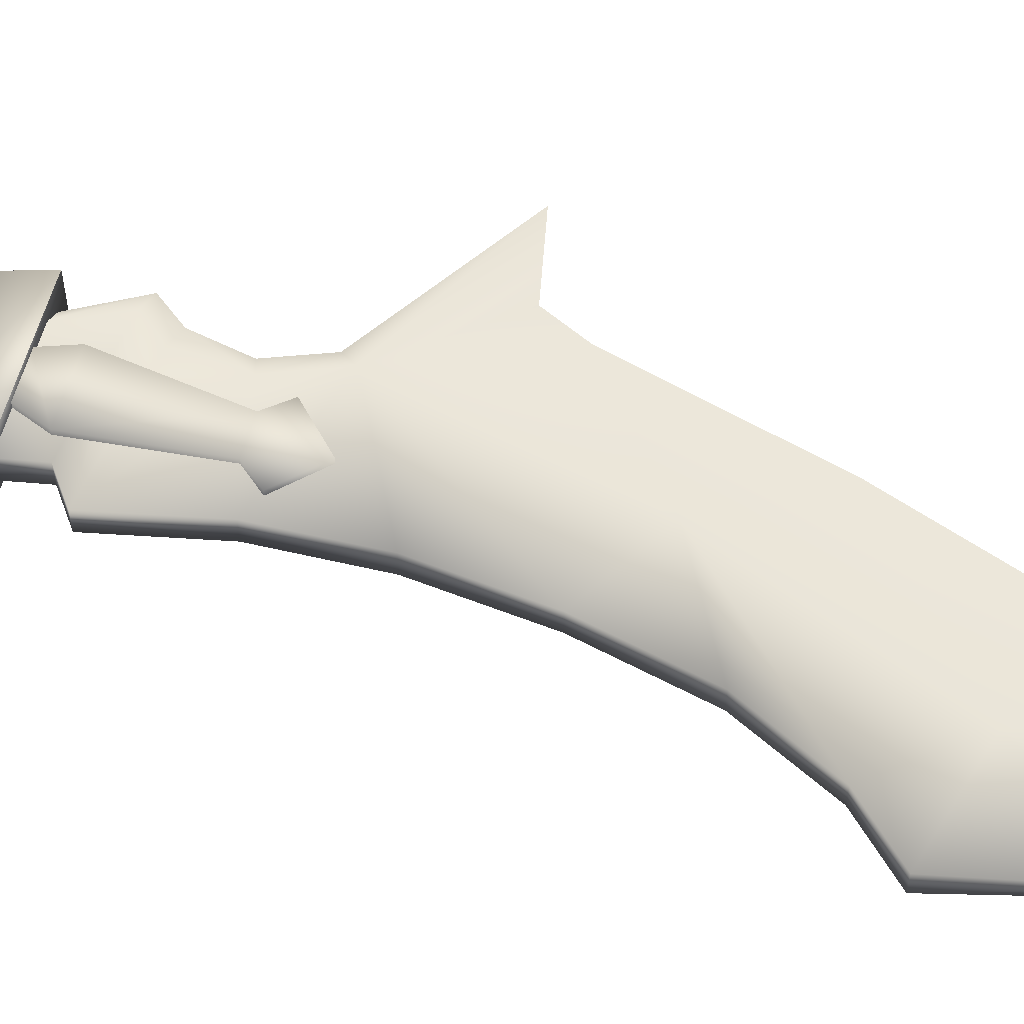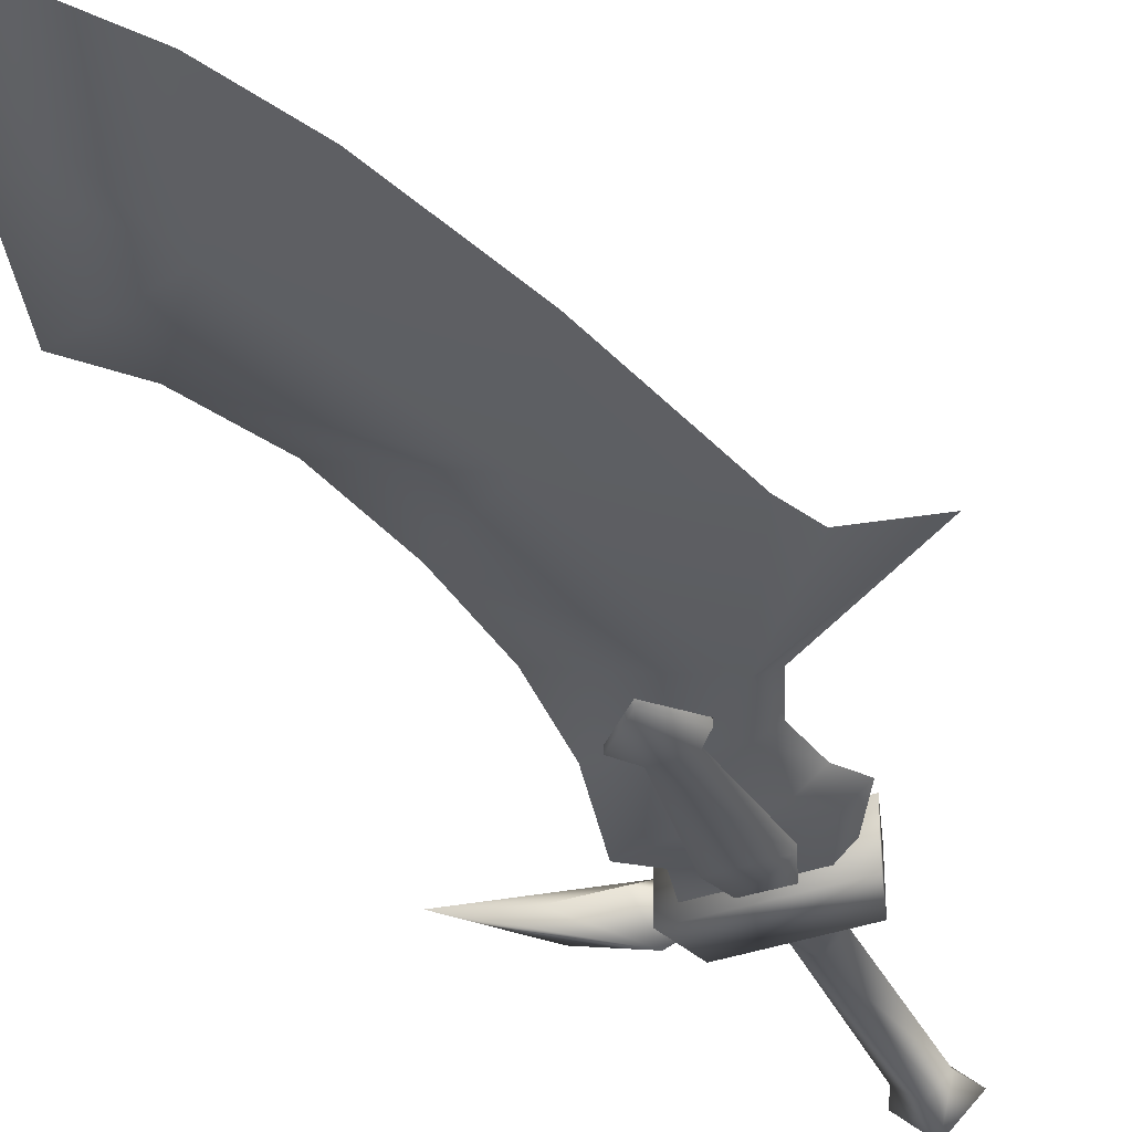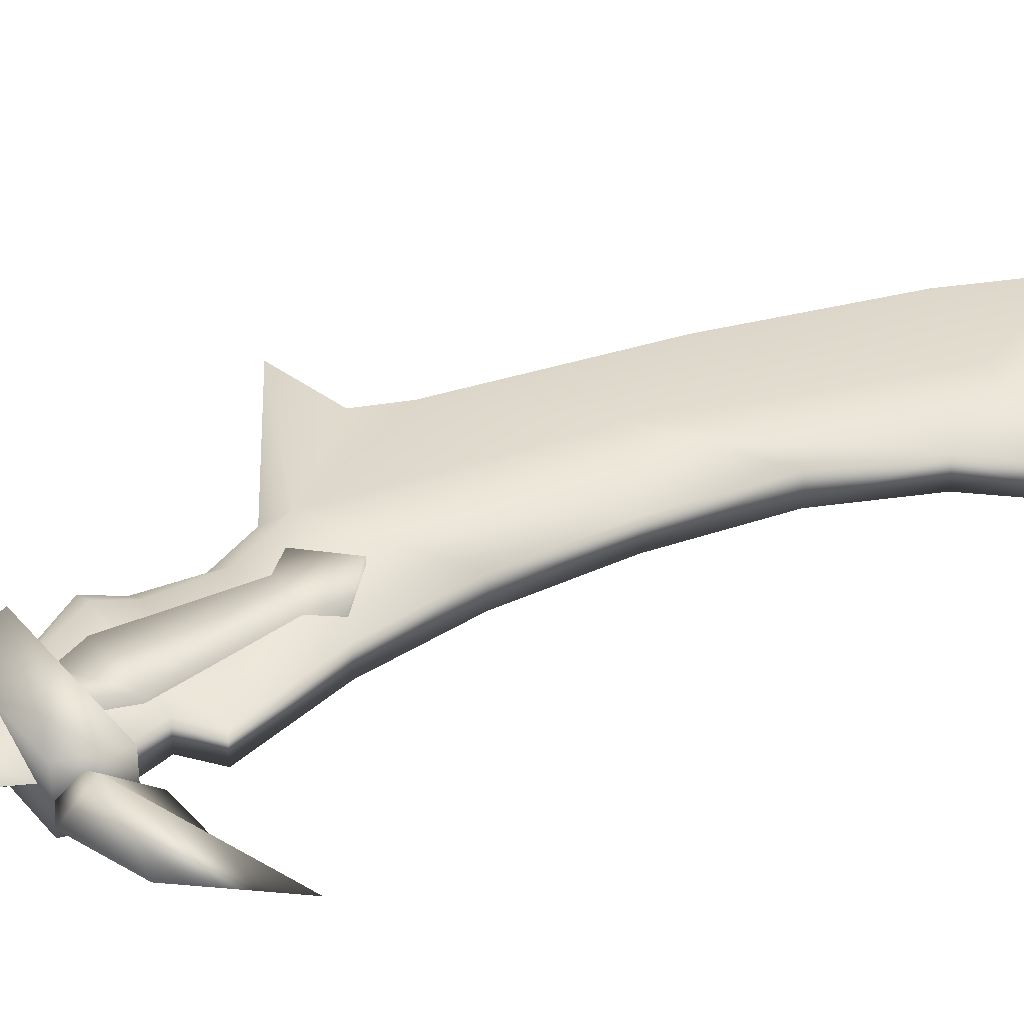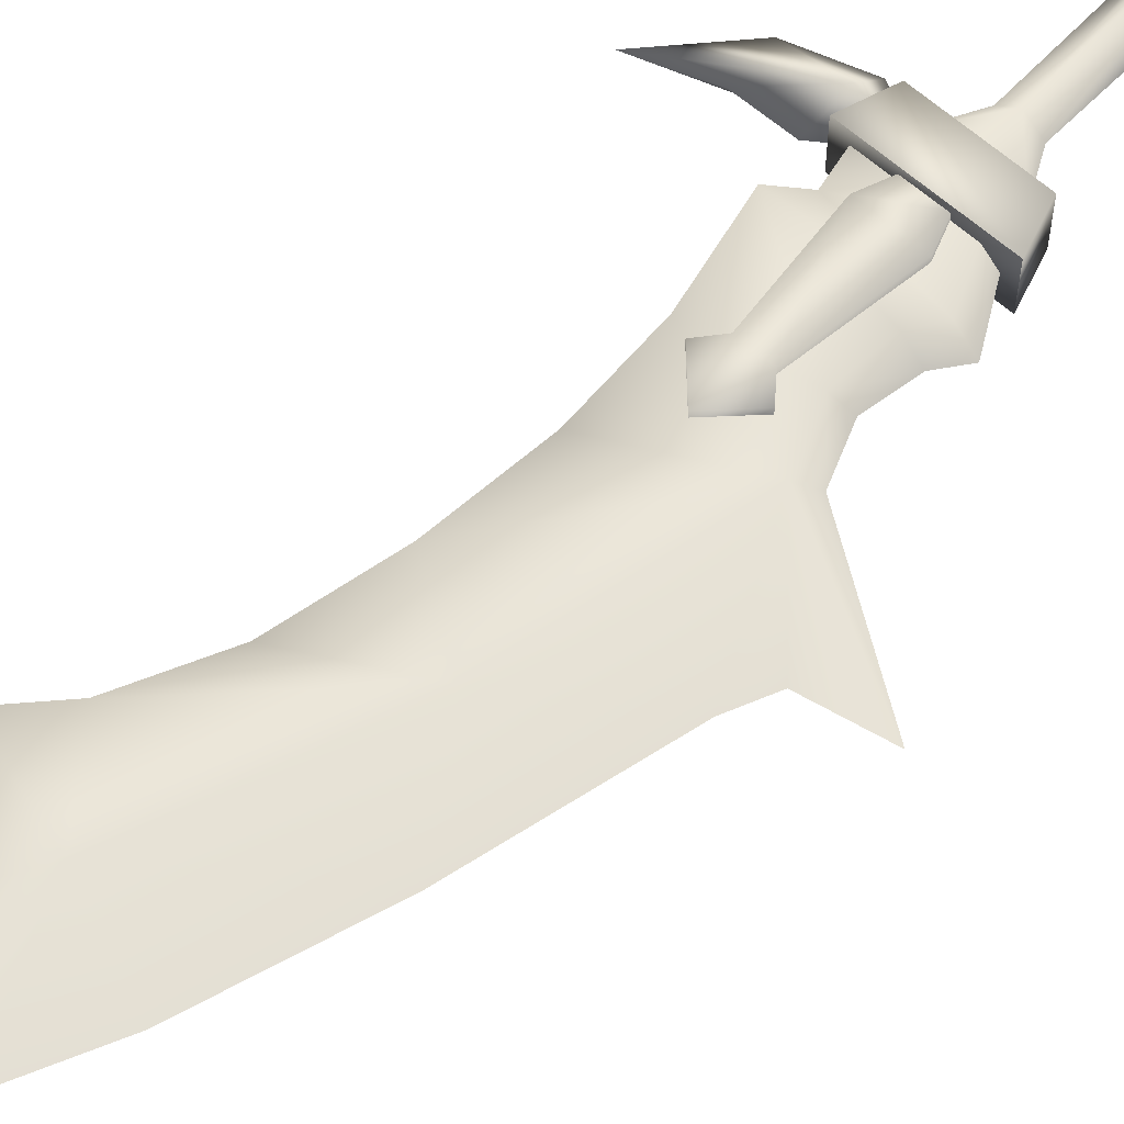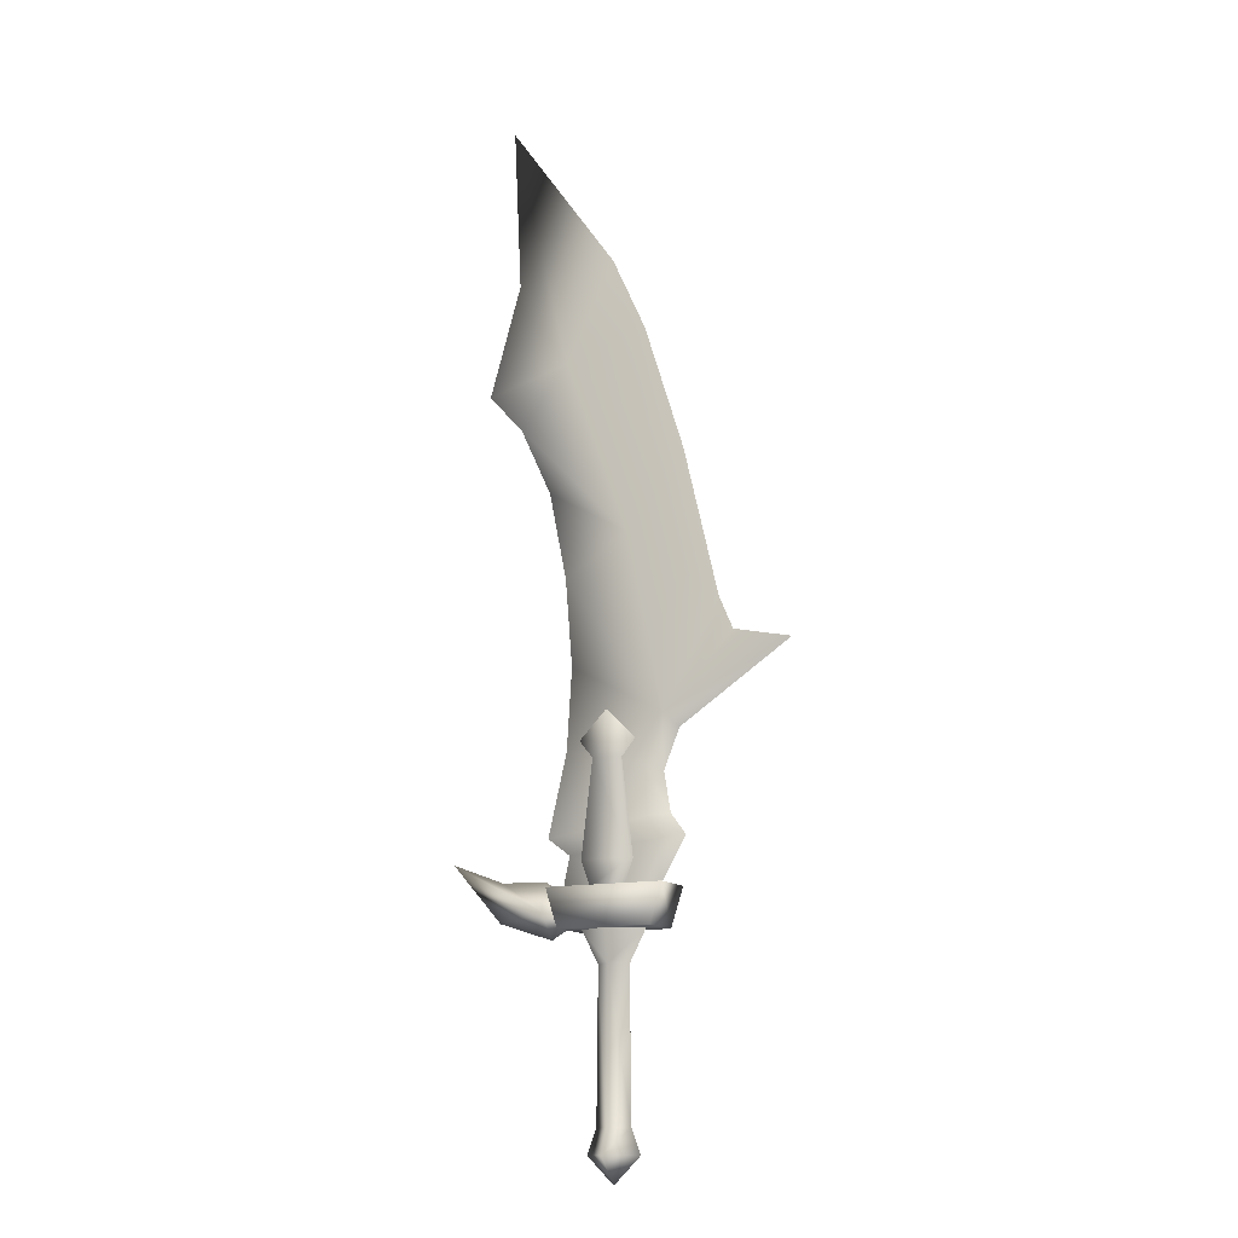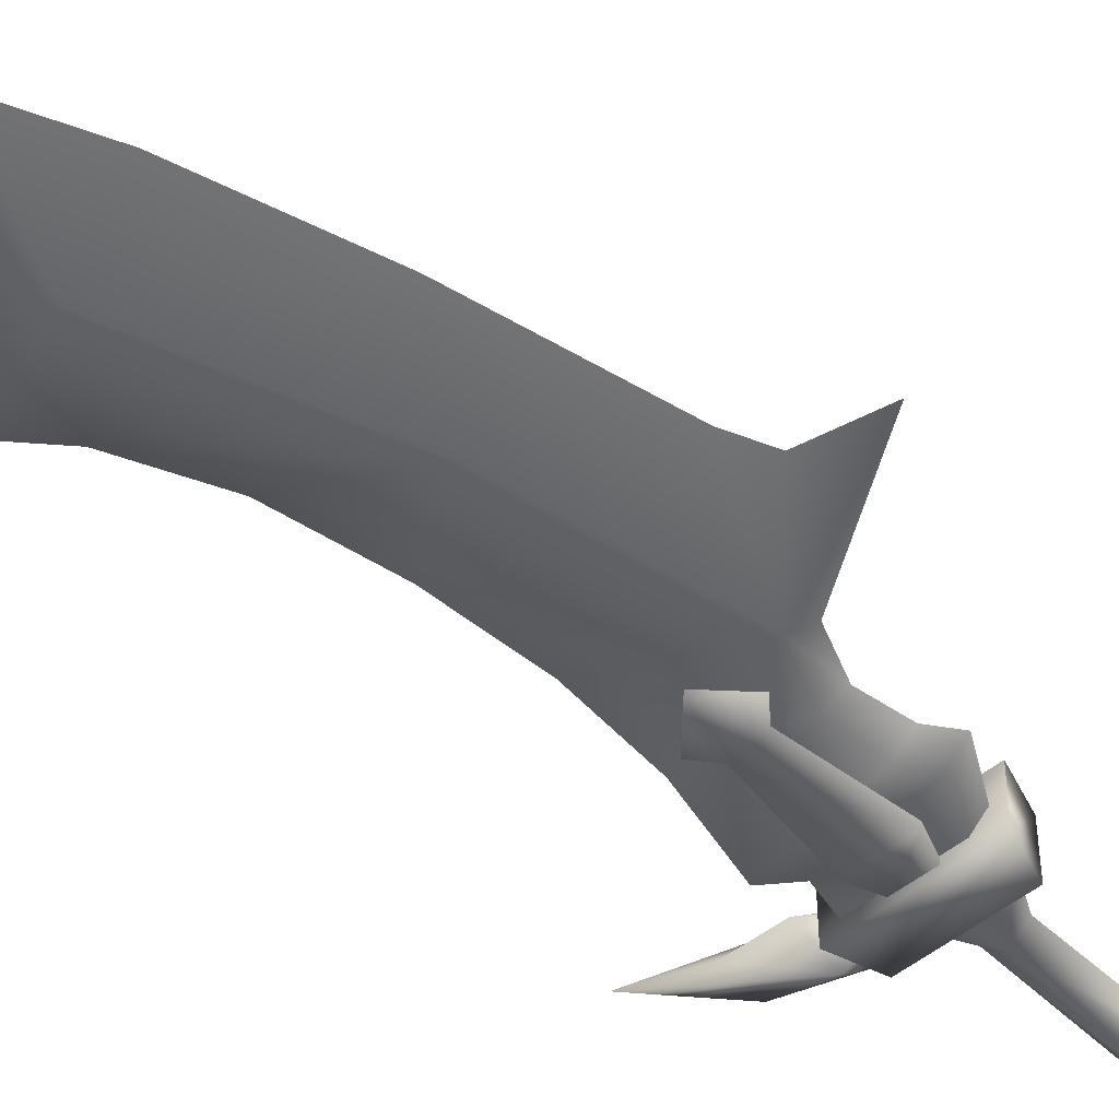
<metadata>
{"format":"obj","ext":"obj","renderer":"f3d","projection":"perspective","resolution":1024,"background":"white","views":[{"elev":62.3,"azim":-73.2,"up":"+Y"},{"elev":-37.8,"azim":23.7,"up":"+Y"},{"elev":38.9,"azim":-124.9,"up":"+Y"},{"elev":60.1,"azim":43.1,"up":"+Y"},{"elev":-13.3,"azim":25.8,"up":"+Z"},{"elev":-48.5,"azim":42.9,"up":"+Y"}]}
</metadata>
<code>
g mesh00
v -0.007524 -1.752 -3.868
v -1.845 0 12.85
v -2.014 0 -3.868
v -0.007524 1.551 12.85
v -1.845 0 12.85
v -2.904 1.98 23.69
v -1.59 1.98 34.5
v 1.553 2.014 34.5
v -0.01505 -1.997 39.63
v 3.115 2.014 36.42
v -0.01505 1.997 39.63
v 3.569 1.352 20.14
v 8.347 0 25.99
v 5.023 0 20.12
v 6.1 1.352 25.61
v 6.623 0 28.34
v -5.232 -1.352 79.49
v -10.85 -1.352 72.43
v 2.147 -1.352 59.19
v 1.827 0 12.85
v -0.007524 1.551 12.85
v 3.748 0 16.54
v -12.88 0 109.4
v -0.148 0 91.43
v -5.232 1.352 79.49
v 1.827 0 12.85
v 3.748 0 16.54
v -0.007524 -1.551 12.85
v -0.007524 -3.023 -6.611
v -3.086 0 -6.611
v -0.007524 0 -9.622
v -0.007524 -1.551 12.85
v 1.996 0 -3.868
v 1.827 0 12.85
v 20.6 0 46.02
v 7.686 0 37.43
v 6.351 1.352 38.9
v 4.132 1.352 33.46
v -5.219 1.352 54.63
v 2.147 1.352 59.19
v -7.316 0 15.56
v -13.57 0 17.58
v -7.338 2.449 18.37
v -3.145 1.98 36.42
v -4.414 -1.352 44.69
v -5.219 -1.352 54.63
v -4.414 1.352 44.69
v 2.872 -2.014 23.69
v 1.81 -2.014 20.83
v 2.872 2.014 23.69
v 1.81 2.014 20.83
v -1.846 -1.98 20.83
v -2.904 -1.98 23.69
v -1.846 1.98 20.83
v -5.39 2.668 16.54
v 6.787 2.706 20.96
v 5.372 2.668 16.54
v 6.758 -2.669 20.96
v 5.372 -2.668 16.54
v -1.845 0 12.85
v -3.766 0 16.54
v -0.007524 2.225 16.54
v -7.338 -2.449 18.37
v -2.958 0 18.06
v -8.076 0 21.84
v -2.014 0 -3.868
v -0.007524 1.752 -3.868
v -0.007524 3.023 -6.611
v 1.996 0 -3.868
v 3.069 0 -6.611
v -0.007524 1.752 -3.868
v 1.827 0 12.85
v -0.007524 -2.225 16.54
v -3.766 0 16.54
v -1.845 0 12.85
v -5.39 -2.668 16.54
v -5.39 2.668 16.54
v 5.372 -2.668 16.54
v 5.372 2.668 16.54
v -7.222 1.352 64.57
v -10.85 1.352 72.43
v -1.59 -1.98 34.5
v -3.145 -1.98 36.42
v 7.686 0 37.43
v 20.6 0 46.02
v 6.351 -1.352 38.9
v -4.574 1.352 24.29
v -4.574 -1.352 24.29
v -7.158 -1.352 26.21
v -6.79 2.653 20.96
v -6.783 -2.66 20.96
v 6.787 2.706 20.96
v 6.758 -2.669 20.96
v -0.148 0 91.43
v 3.569 -1.352 20.14
v 5.023 0 20.12
v 6.1 -1.352 25.61
v 8.347 0 25.99
v 4.511 -1.352 28.02
v 6.623 0 28.34
v -5.374 -1.352 20.51
v -5.374 1.352 20.51
v -14.92 1.352 76.91
v -14.92 -1.352 76.91
v -11.6 0.6758 90.01
v -11.6 -0.6758 90.01
v 5.857 0 32.88
v 4.511 1.352 28.02
v -5.008 -1.352 35.45
v -5.008 1.352 35.45
v -7.158 1.352 26.21
v -0.007524 -1.752 -3.868
v 5.372 -2.668 16.54
v 6.758 -2.669 20.96
v -5.39 -2.668 16.54
v -6.783 -2.66 20.96
v -6.79 2.653 20.96
v 4.132 -1.352 33.46
v 5.857 0 32.88
v 3.767 0 82.84
v 8.366 0 68.21
v 12.36 0 51.17
v 13.96 0 47.46
v 13.96 0 47.46
v 12.36 0 51.17
v 8.366 0 68.21
v 3.767 0 82.84
v -7.222 -1.352 64.57
v -19.44 0 24.21
v -13.31 0 21.94
v 3.115 -2.014 36.42
v 1.553 -2.014 34.5
f 1 2 3
f 4 3 5
f 6 7 8
f 9 10 11
f 12 13 14
f 15 16 13
f 17 18 19
f 20 21 22
f 23 24 25
f 26 27 28
f 29 30 31
f 2 1 32
f 32 1 33
f 32 33 34
f 35 36 37
f 37 36 38
f 37 39 40
f 41 42 43
f 9 11 44
f 45 46 47
f 48 49 50
f 50 49 51
f 52 53 54
f 54 53 6
f 55 56 57
f 57 56 58
f 57 58 59
f 60 61 21
f 21 61 62
f 21 62 22
f 63 64 65
f 66 67 68
f 68 67 69
f 68 69 70
f 3 4 71
f 71 4 72
f 71 72 33
f 27 73 28
f 28 73 74
f 28 74 75
f 76 77 78
f 78 77 79
f 39 80 40
f 40 80 81
f 40 81 25
f 82 83 7
f 84 85 86
f 87 88 89
f 90 91 92
f 92 91 93
f 23 17 94
f 95 96 97
f 97 96 98
f 97 98 99
f 99 98 100
f 101 88 102
f 102 88 87
f 102 87 12
f 103 104 105
f 105 104 106
f 36 107 38
f 38 107 16
f 38 16 108
f 109 110 111
f 69 29 70
f 70 29 31
f 70 31 68
f 68 31 30
f 68 30 66
f 66 30 29
f 66 29 112
f 112 29 69
f 113 114 115
f 115 114 116
f 115 116 55
f 55 116 117
f 55 117 56
f 7 6 82
f 82 6 53
f 82 53 48
f 48 53 52
f 48 52 49
f 101 95 88
f 88 95 97
f 88 97 89
f 89 97 99
f 89 99 118
f 118 99 100
f 118 100 119
f 24 120 25
f 25 120 121
f 25 121 40
f 40 121 122
f 40 122 37
f 37 122 123
f 37 123 35
f 85 124 86
f 86 124 125
f 86 125 19
f 19 125 126
f 19 126 17
f 17 126 127
f 17 127 94
f 18 128 19
f 19 128 46
f 19 46 86
f 86 46 45
f 86 45 109
f 109 45 47
f 109 47 110
f 129 63 130
f 130 63 65
f 130 65 43
f 43 65 64
f 43 64 41
f 41 64 63
f 41 63 42
f 42 63 129
f 42 129 43
f 43 129 130
f 10 9 131
f 131 9 132
f 131 132 10
f 10 132 8
f 10 8 11
f 11 8 7
f 11 7 44
f 44 7 83
f 44 83 9
f 9 83 82
f 9 82 132
f 132 82 48
f 132 48 8
f 8 48 50
f 8 50 6
f 6 50 51
f 6 51 54
f 13 12 15
f 15 12 87
f 15 87 111
f 111 87 89
f 111 89 109
f 109 89 118
f 109 118 86
f 86 118 119
f 86 119 84
f 16 15 108
f 108 15 111
f 108 111 38
f 38 111 110
f 38 110 37
f 37 110 47
f 37 47 39
f 39 47 46
f 39 46 80
f 80 46 128
f 80 128 81
f 81 128 18
f 81 18 104
f 104 18 17
f 104 17 106
f 106 17 23
f 106 23 105
f 105 23 25
f 105 25 103
f 103 25 81
f 103 81 104
g mesh01

</code>
